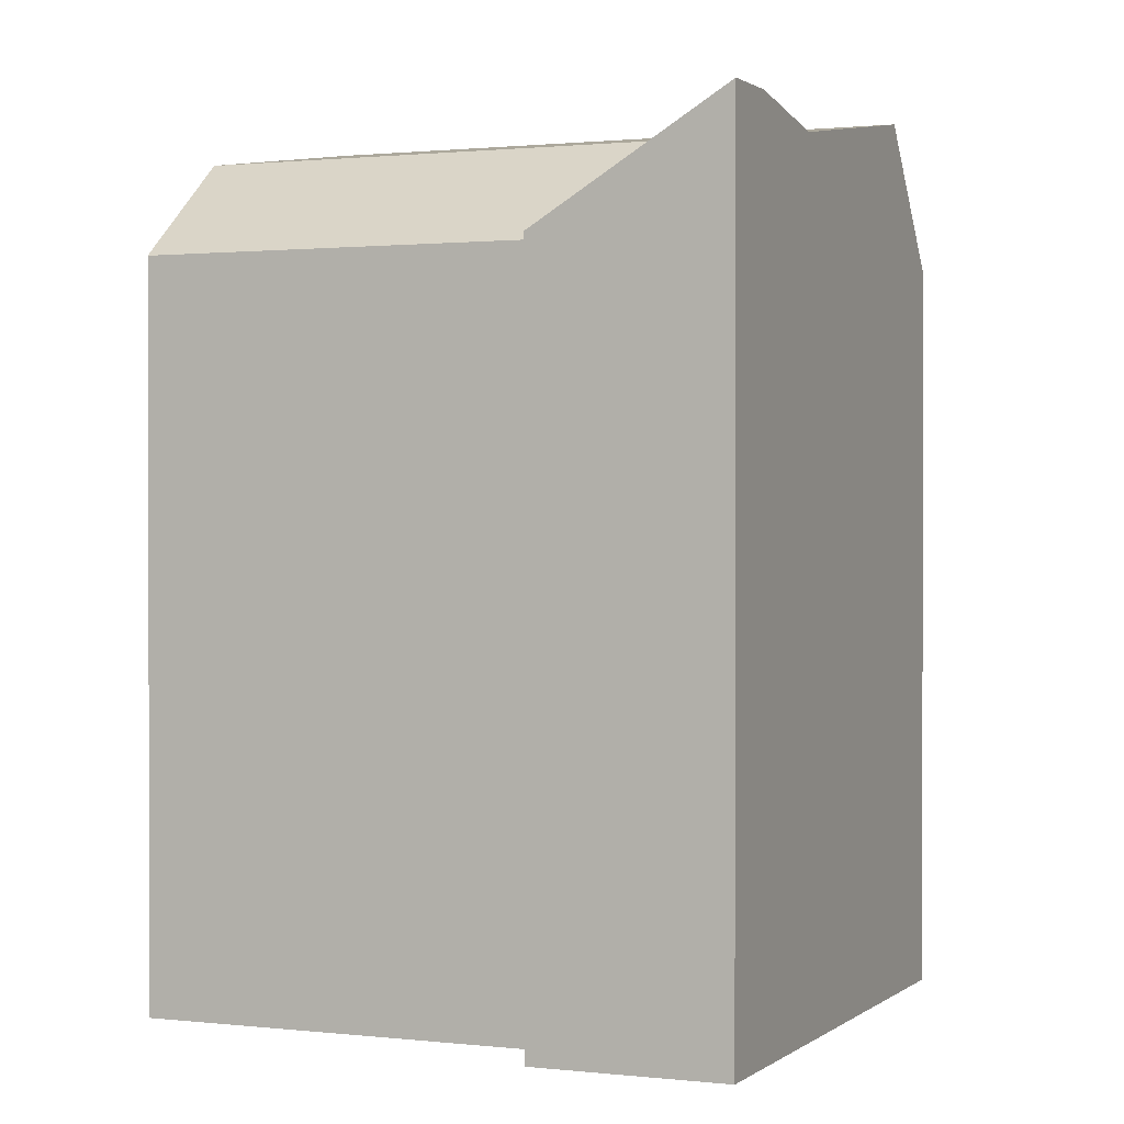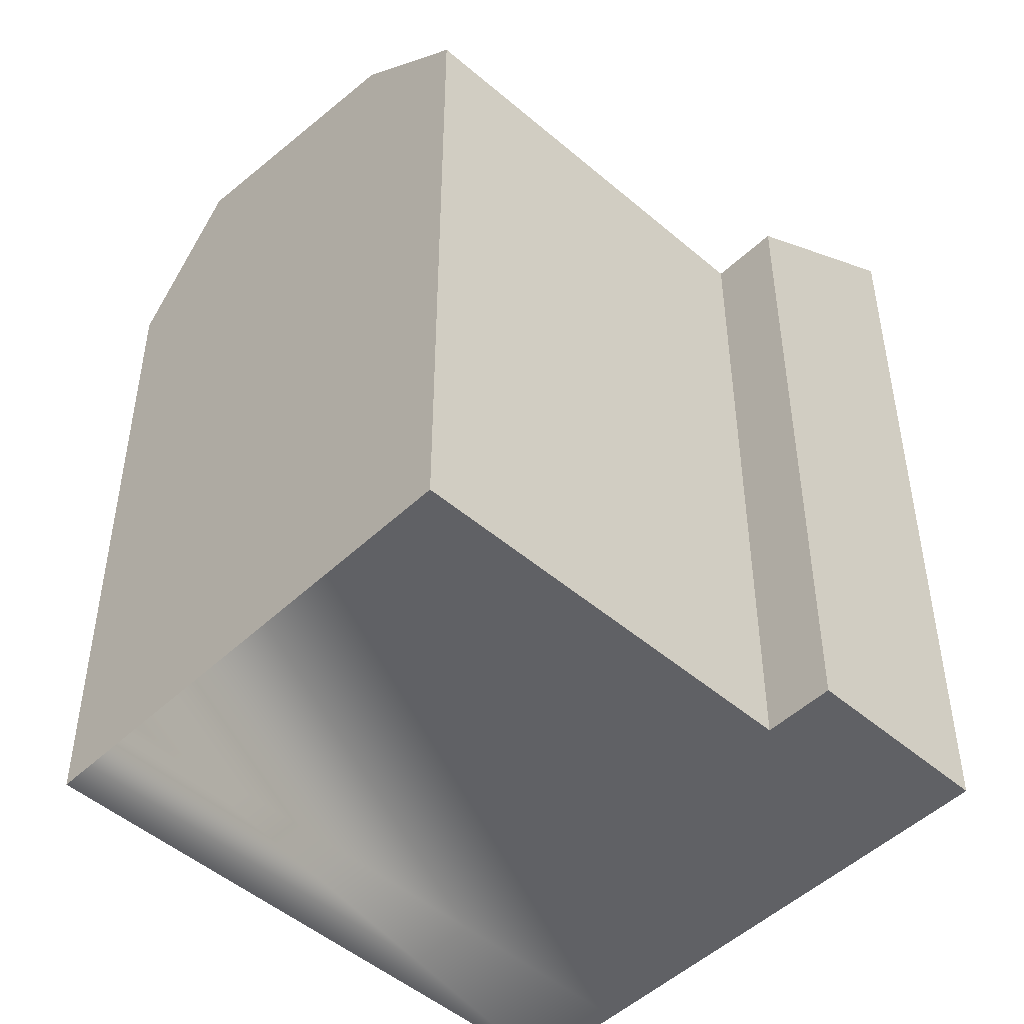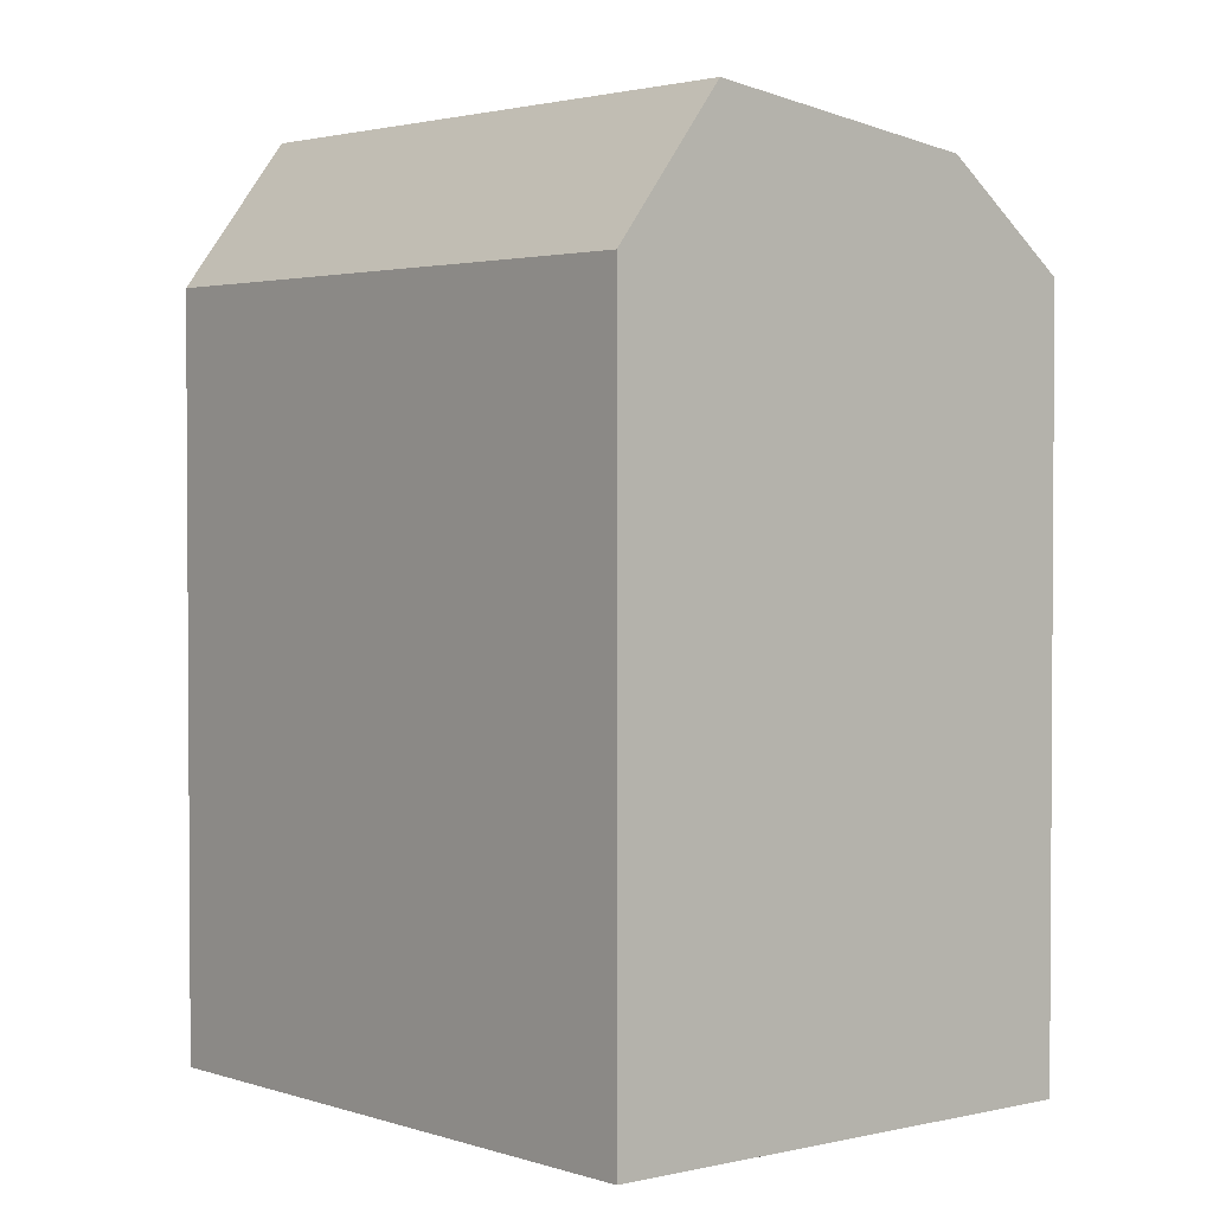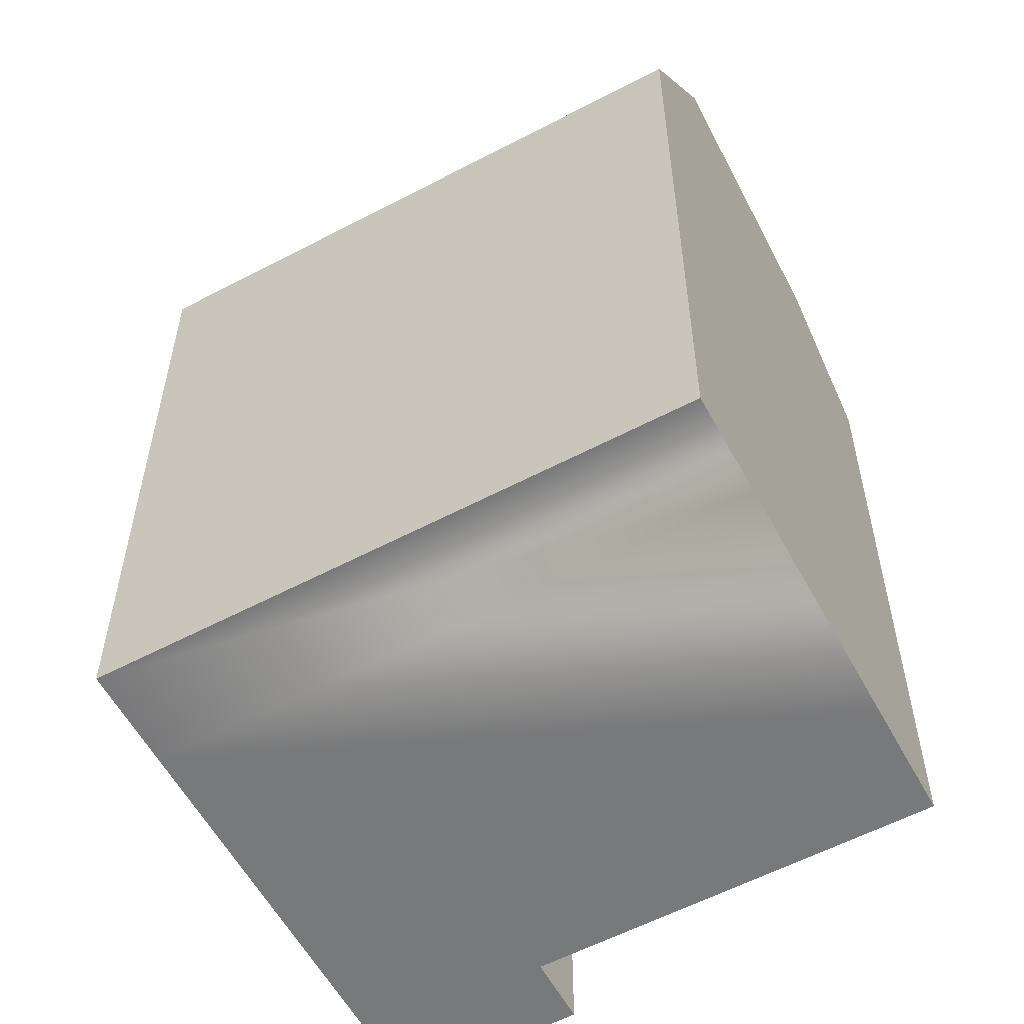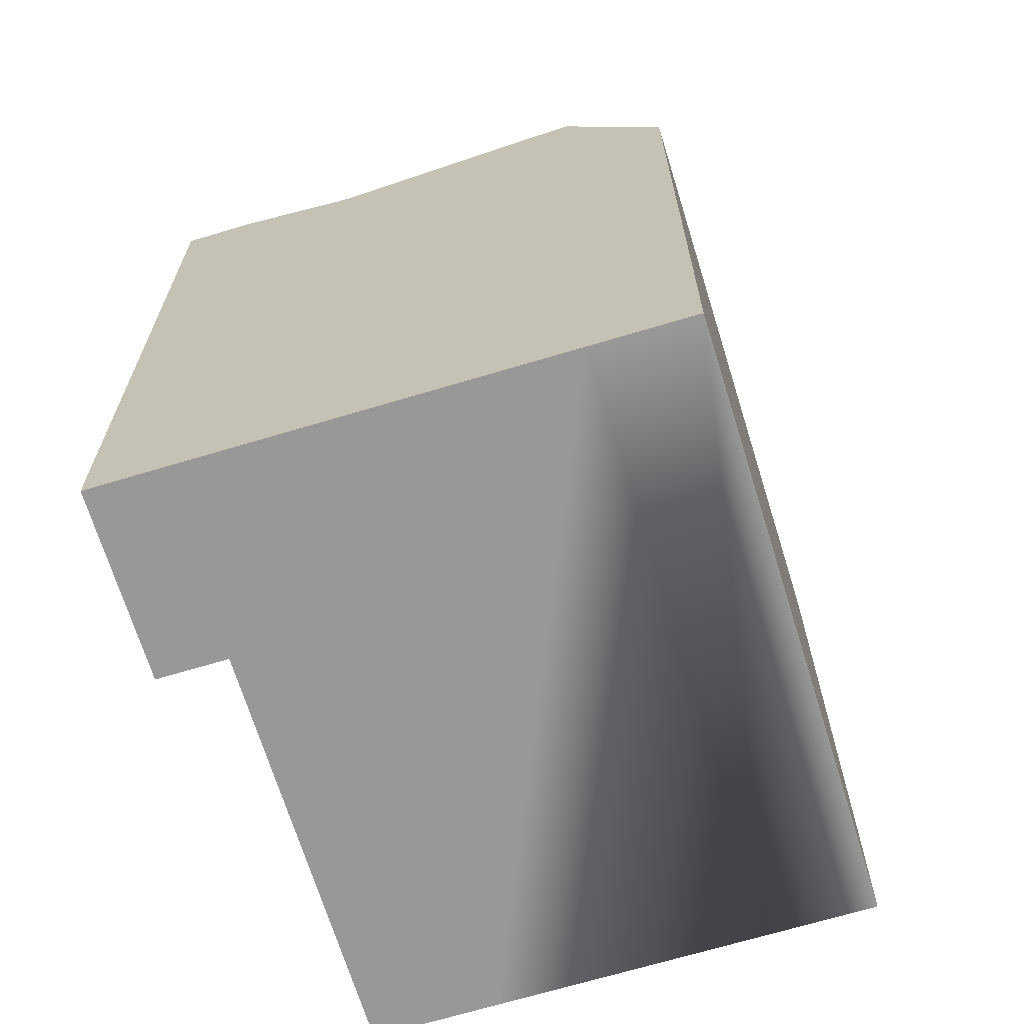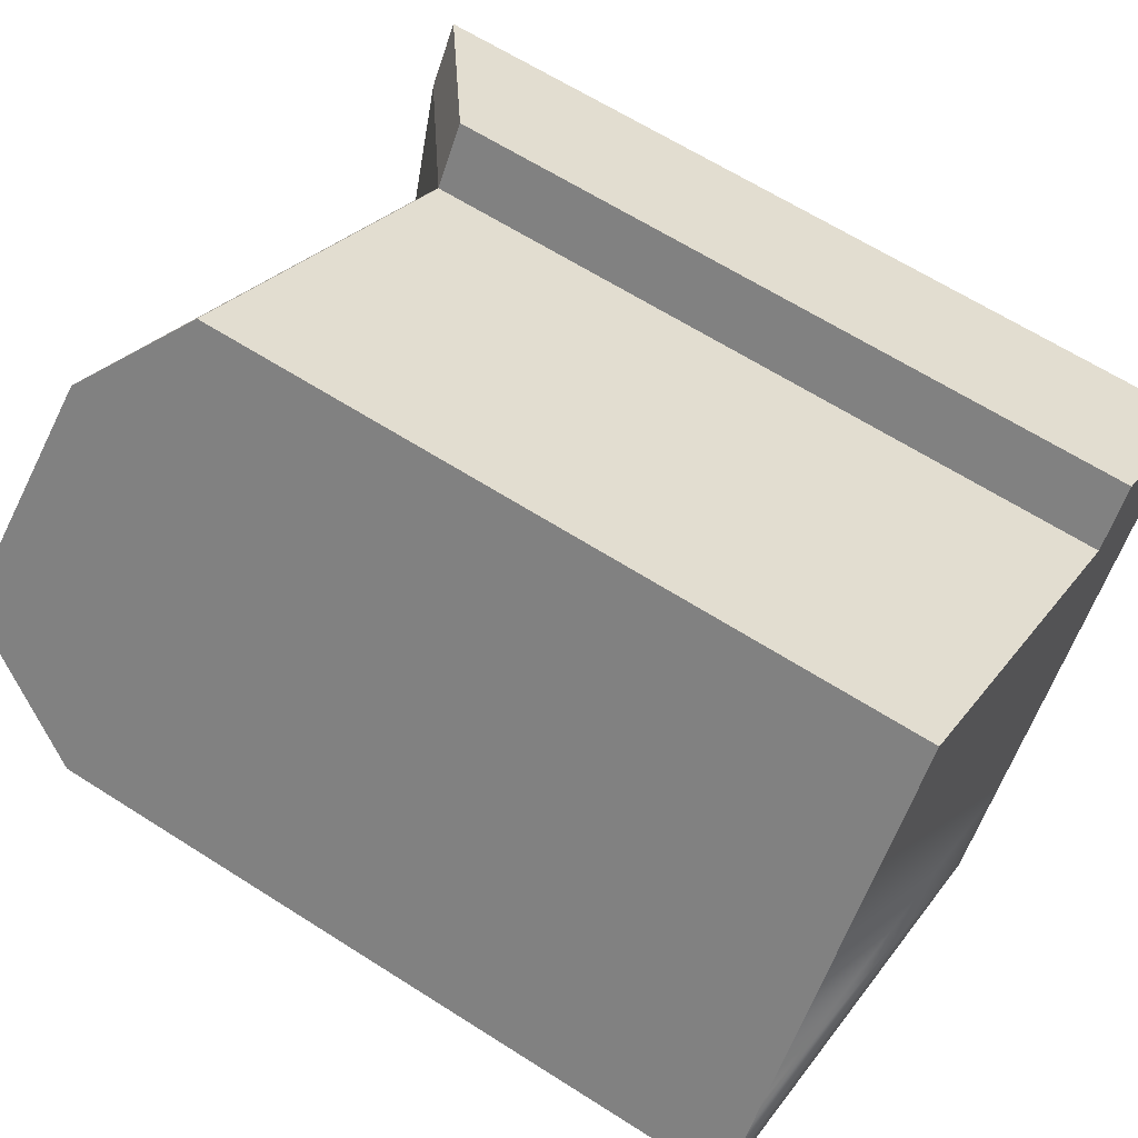
<metadata>
{"format":"obj","ext":"obj","renderer":"f3d","projection":"perspective","resolution":1024,"background":"white","views":[{"elev":1.0,"azim":57.9,"up":"+Y"},{"elev":-49.3,"azim":-9.0,"up":"+Y"},{"elev":2.4,"azim":-95.5,"up":"+Y"},{"elev":-57.7,"azim":-116.9,"up":"+Y"},{"elev":-68.7,"azim":141.6,"up":"+Y"},{"elev":63.7,"azim":-57.1,"up":"+Z"}]}
</metadata>
<code>
v  14.89 21.67 1.887
v  16.77 19.06 4.593
v  19.1 21.67 -1.001
v  7.594 19.06 10.89
v  5.707 21.67 8.182
v  15 22.76 -6.871
v  10.79 22.76 -3.983
v  1.613 22.76 2.312
v  13.39 19.06 -9.183
v  9.179 19.06 -6.296
v  0.0004061 19.06 -0.0006039
v  20.98 22.22 1.705
v  17.86 19.06 6.15
v  22.07 22.22 3.263
v  20.98 -1.045e-16 1.706
v  22.07 -1.998e-16 3.263
v  19.1 6.123e-17 -1
v  15 4.207e-16 -6.87
v  13.39 5.623e-16 -9.183
v  0 0 0
v  7.593 -6.668e-16 10.89
v  1.613 -1.416e-16 2.313
v  5.706 -5.01e-16 8.183
v  9.179 3.855e-16 -6.295
v  16.77 -2.813e-16 4.594
v  17.86 -3.766e-16 6.151
g defaultobject
f 1 2 3
f 2 1 4
f 4 1 5
f 6 1 3
f 1 6 5
f 5 6 7
f 5 7 8
f 9 7 6
f 7 9 10
f 7 10 8
f 8 10 11
f 3 2 12
f 13 12 2
f 12 13 14
f 6 3 9
f 15 14 16
f 14 15 17
f 14 17 18
f 14 18 19
f 14 19 9
f 14 9 3
f 14 3 12
f 11 5 8
f 5 11 4
f 4 11 20
f 4 20 21
f 21 20 22
f 21 22 23
f 19 10 9
f 10 19 11
f 11 19 24
f 11 24 20
f 25 4 21
f 4 25 2
f 16 13 26
f 13 16 14
f 13 25 26
f 25 13 2
f 24 22 20
f 22 24 19
f 22 19 18
f 22 18 23
f 23 18 17
f 23 17 21
f 21 17 25
f 25 17 15
f 25 15 26
f 26 15 16

</code>
